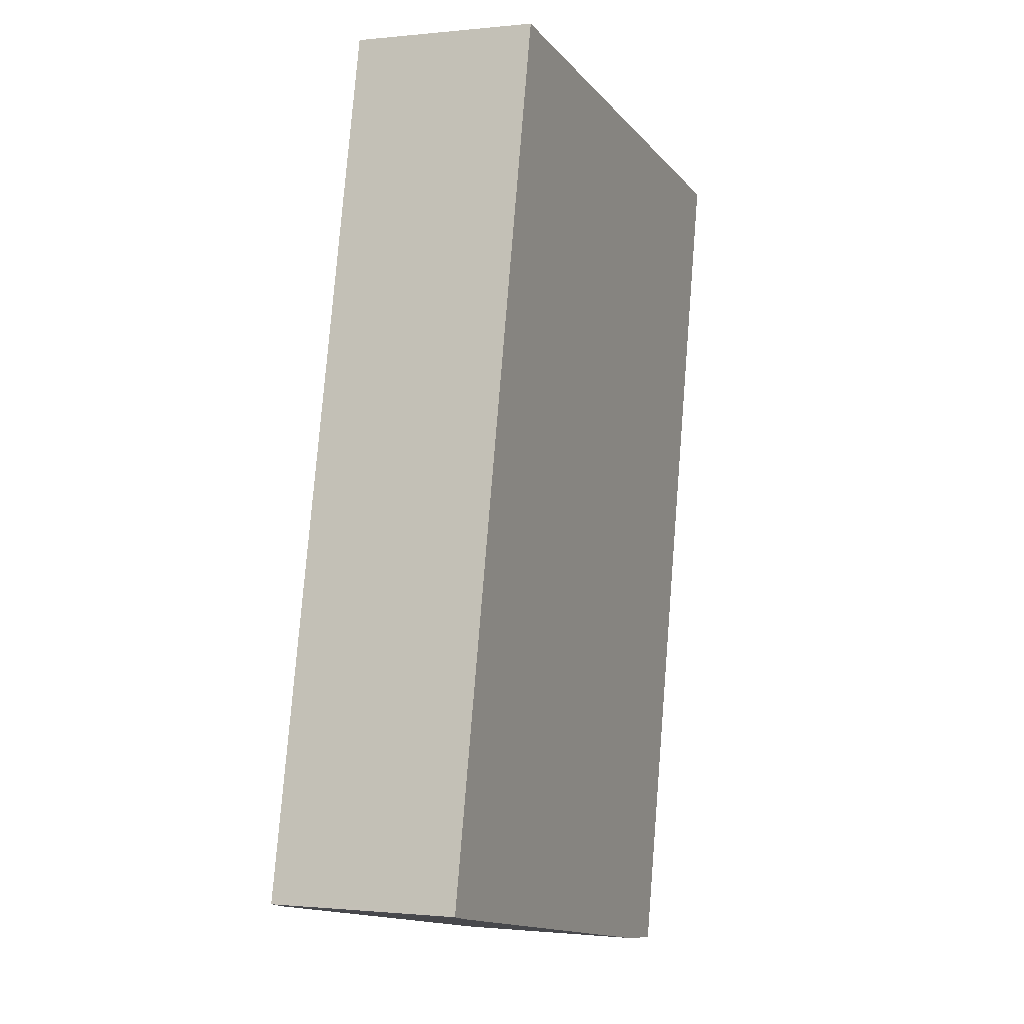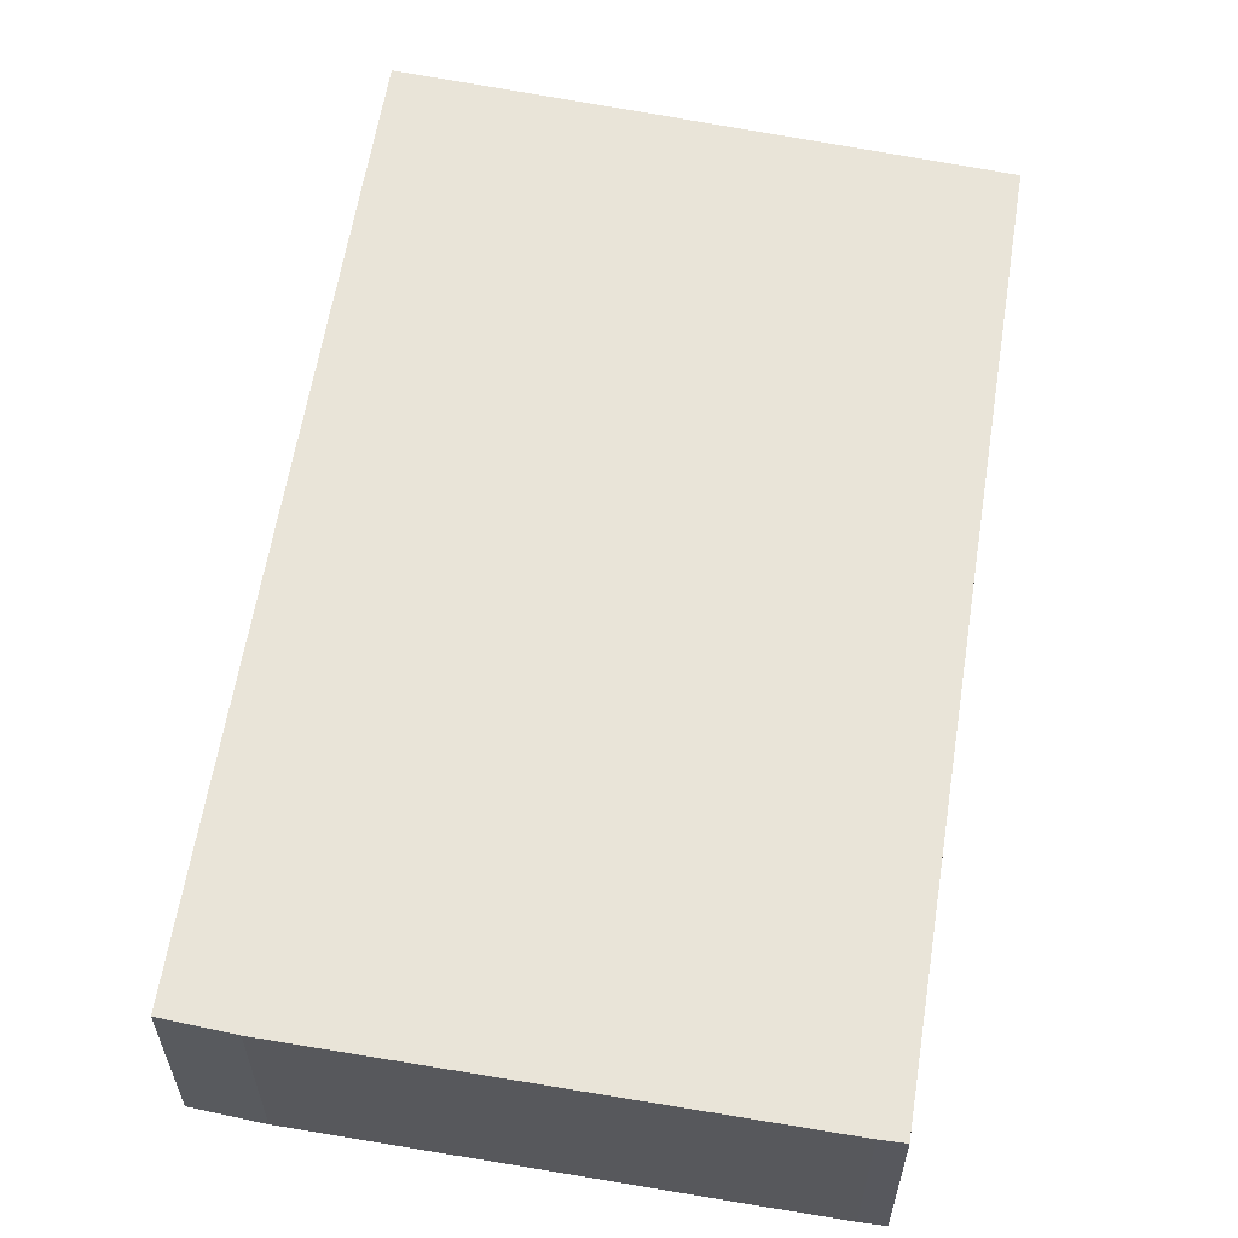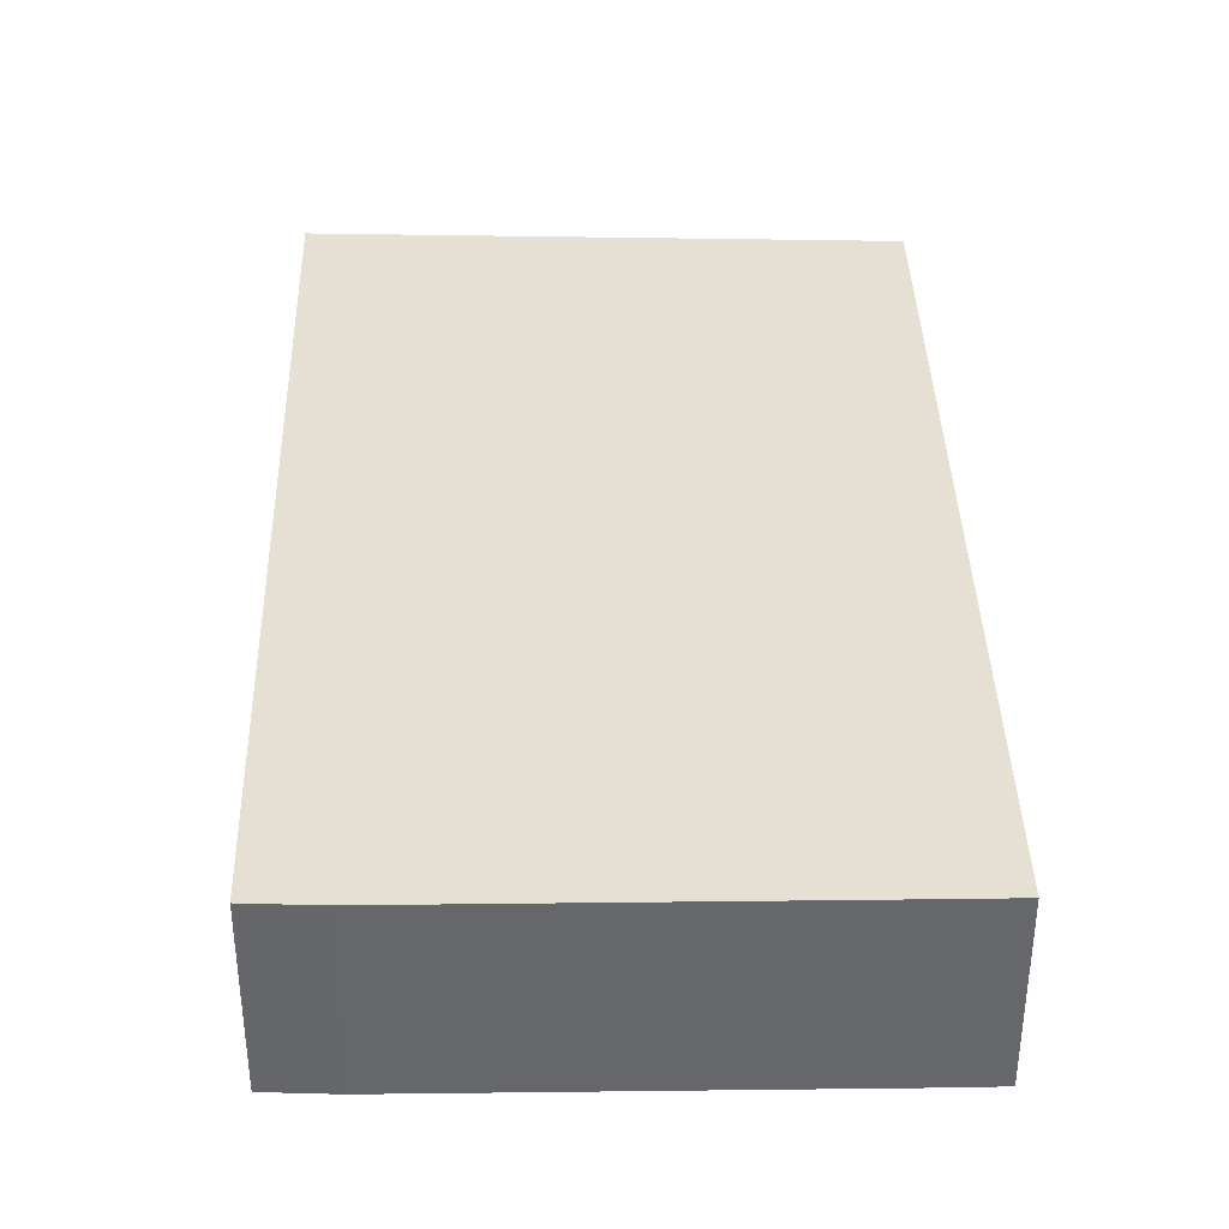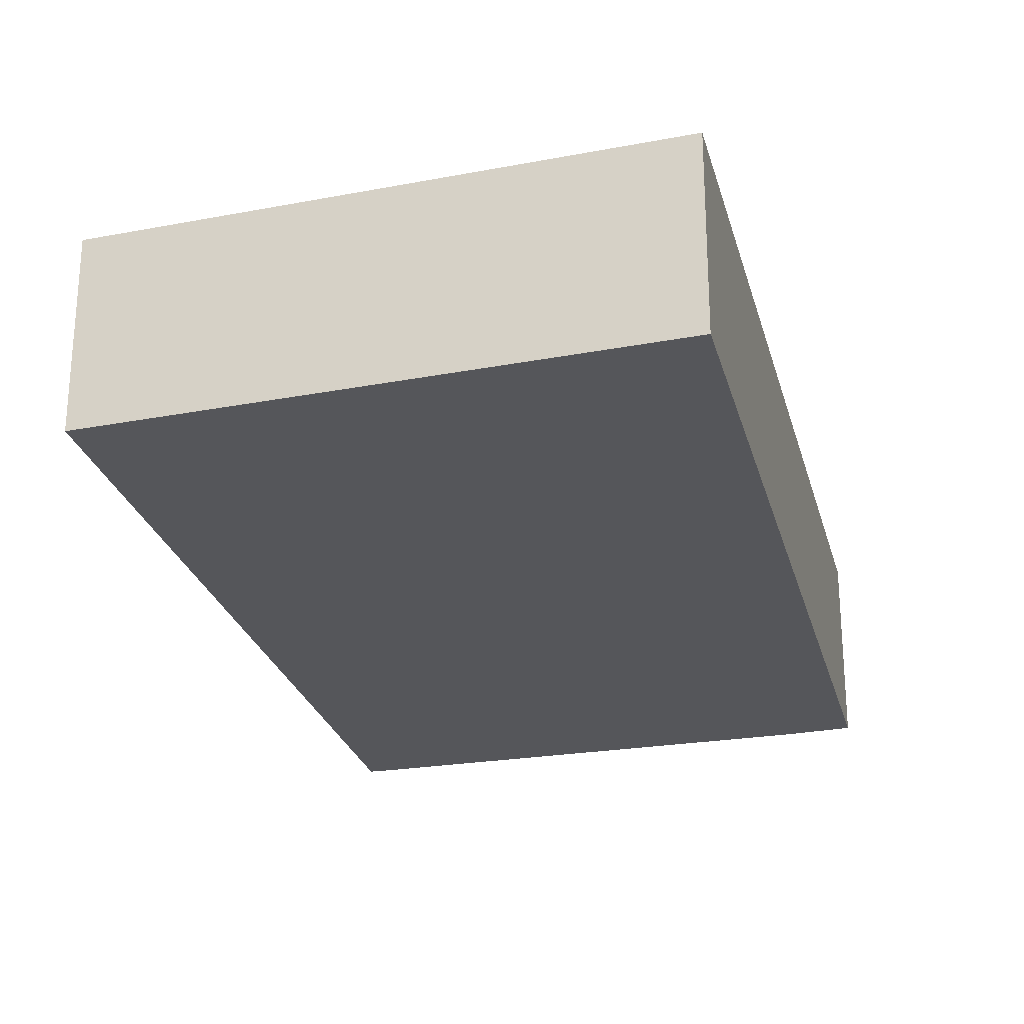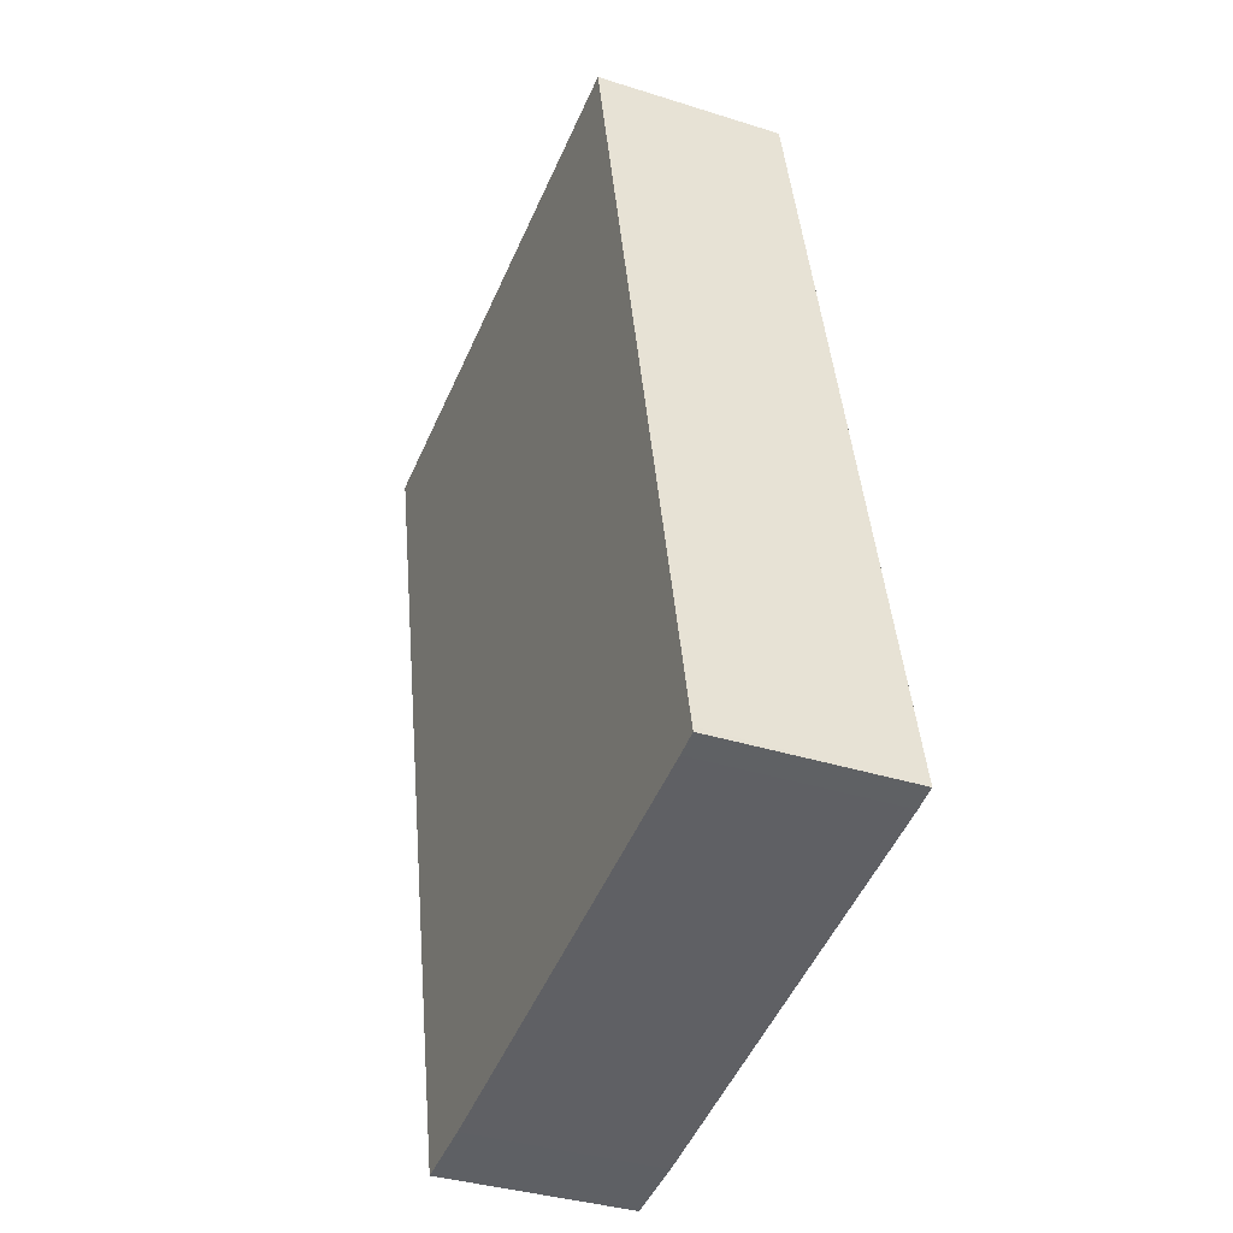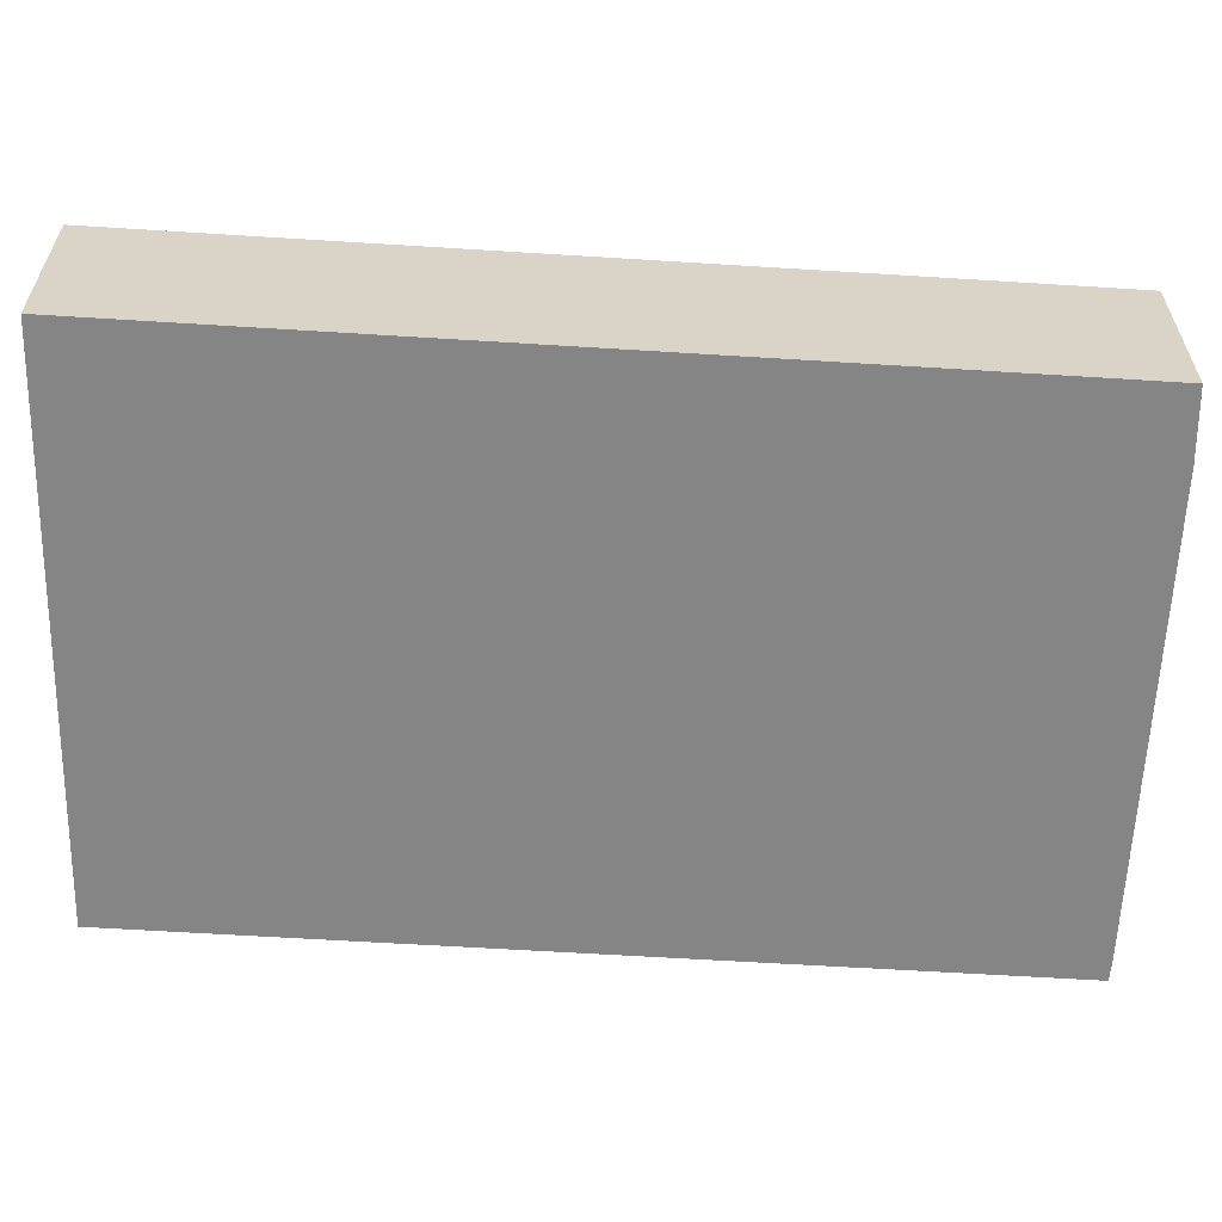
<metadata>
{"format":"obj","ext":"obj","renderer":"f3d","projection":"perspective","resolution":1024,"background":"white","views":[{"elev":-0.8,"azim":-67.7,"up":"+Z"},{"elev":60.5,"azim":-158.7,"up":"+Y"},{"elev":38.1,"azim":-169.3,"up":"+Y"},{"elev":-25.8,"azim":26.3,"up":"+Y"},{"elev":-36.1,"azim":-112.6,"up":"+Z"},{"elev":-61.8,"azim":98.6,"up":"+Y"}]}
</metadata>
<code>
v  2.736 0.951 -0.546
v  0.934 0.951 4.304
v  3.693 0.951 3.855
v  2.397 0.951 -0.494
v  0.117 0.951 -0.028
v  0.006 0.951 0.026
v  0 0.951 5.823e-17
v  0 0 0
v  0.934 -2.635e-16 4.304
v  0.006 -1.592e-18 0.026
v  3.693 -2.361e-16 3.855
v  2.736 3.343e-17 -0.546
v  0.117 1.715e-18 -0.028
v  2.397 3.025e-17 -0.494
g defaultobject
f 1 2 3
f 2 1 4
f 2 4 5
f 2 5 6
f 6 5 7
f 8 6 7
f 6 8 2
f 2 8 9
f 9 8 10
f 9 3 2
f 3 9 11
f 11 1 3
f 1 11 12
f 13 7 5
f 7 13 8
f 12 4 1
f 4 12 14
f 14 5 4
f 5 14 13
f 10 11 9
f 11 10 8
f 11 8 13
f 11 13 14
f 11 14 12

</code>
